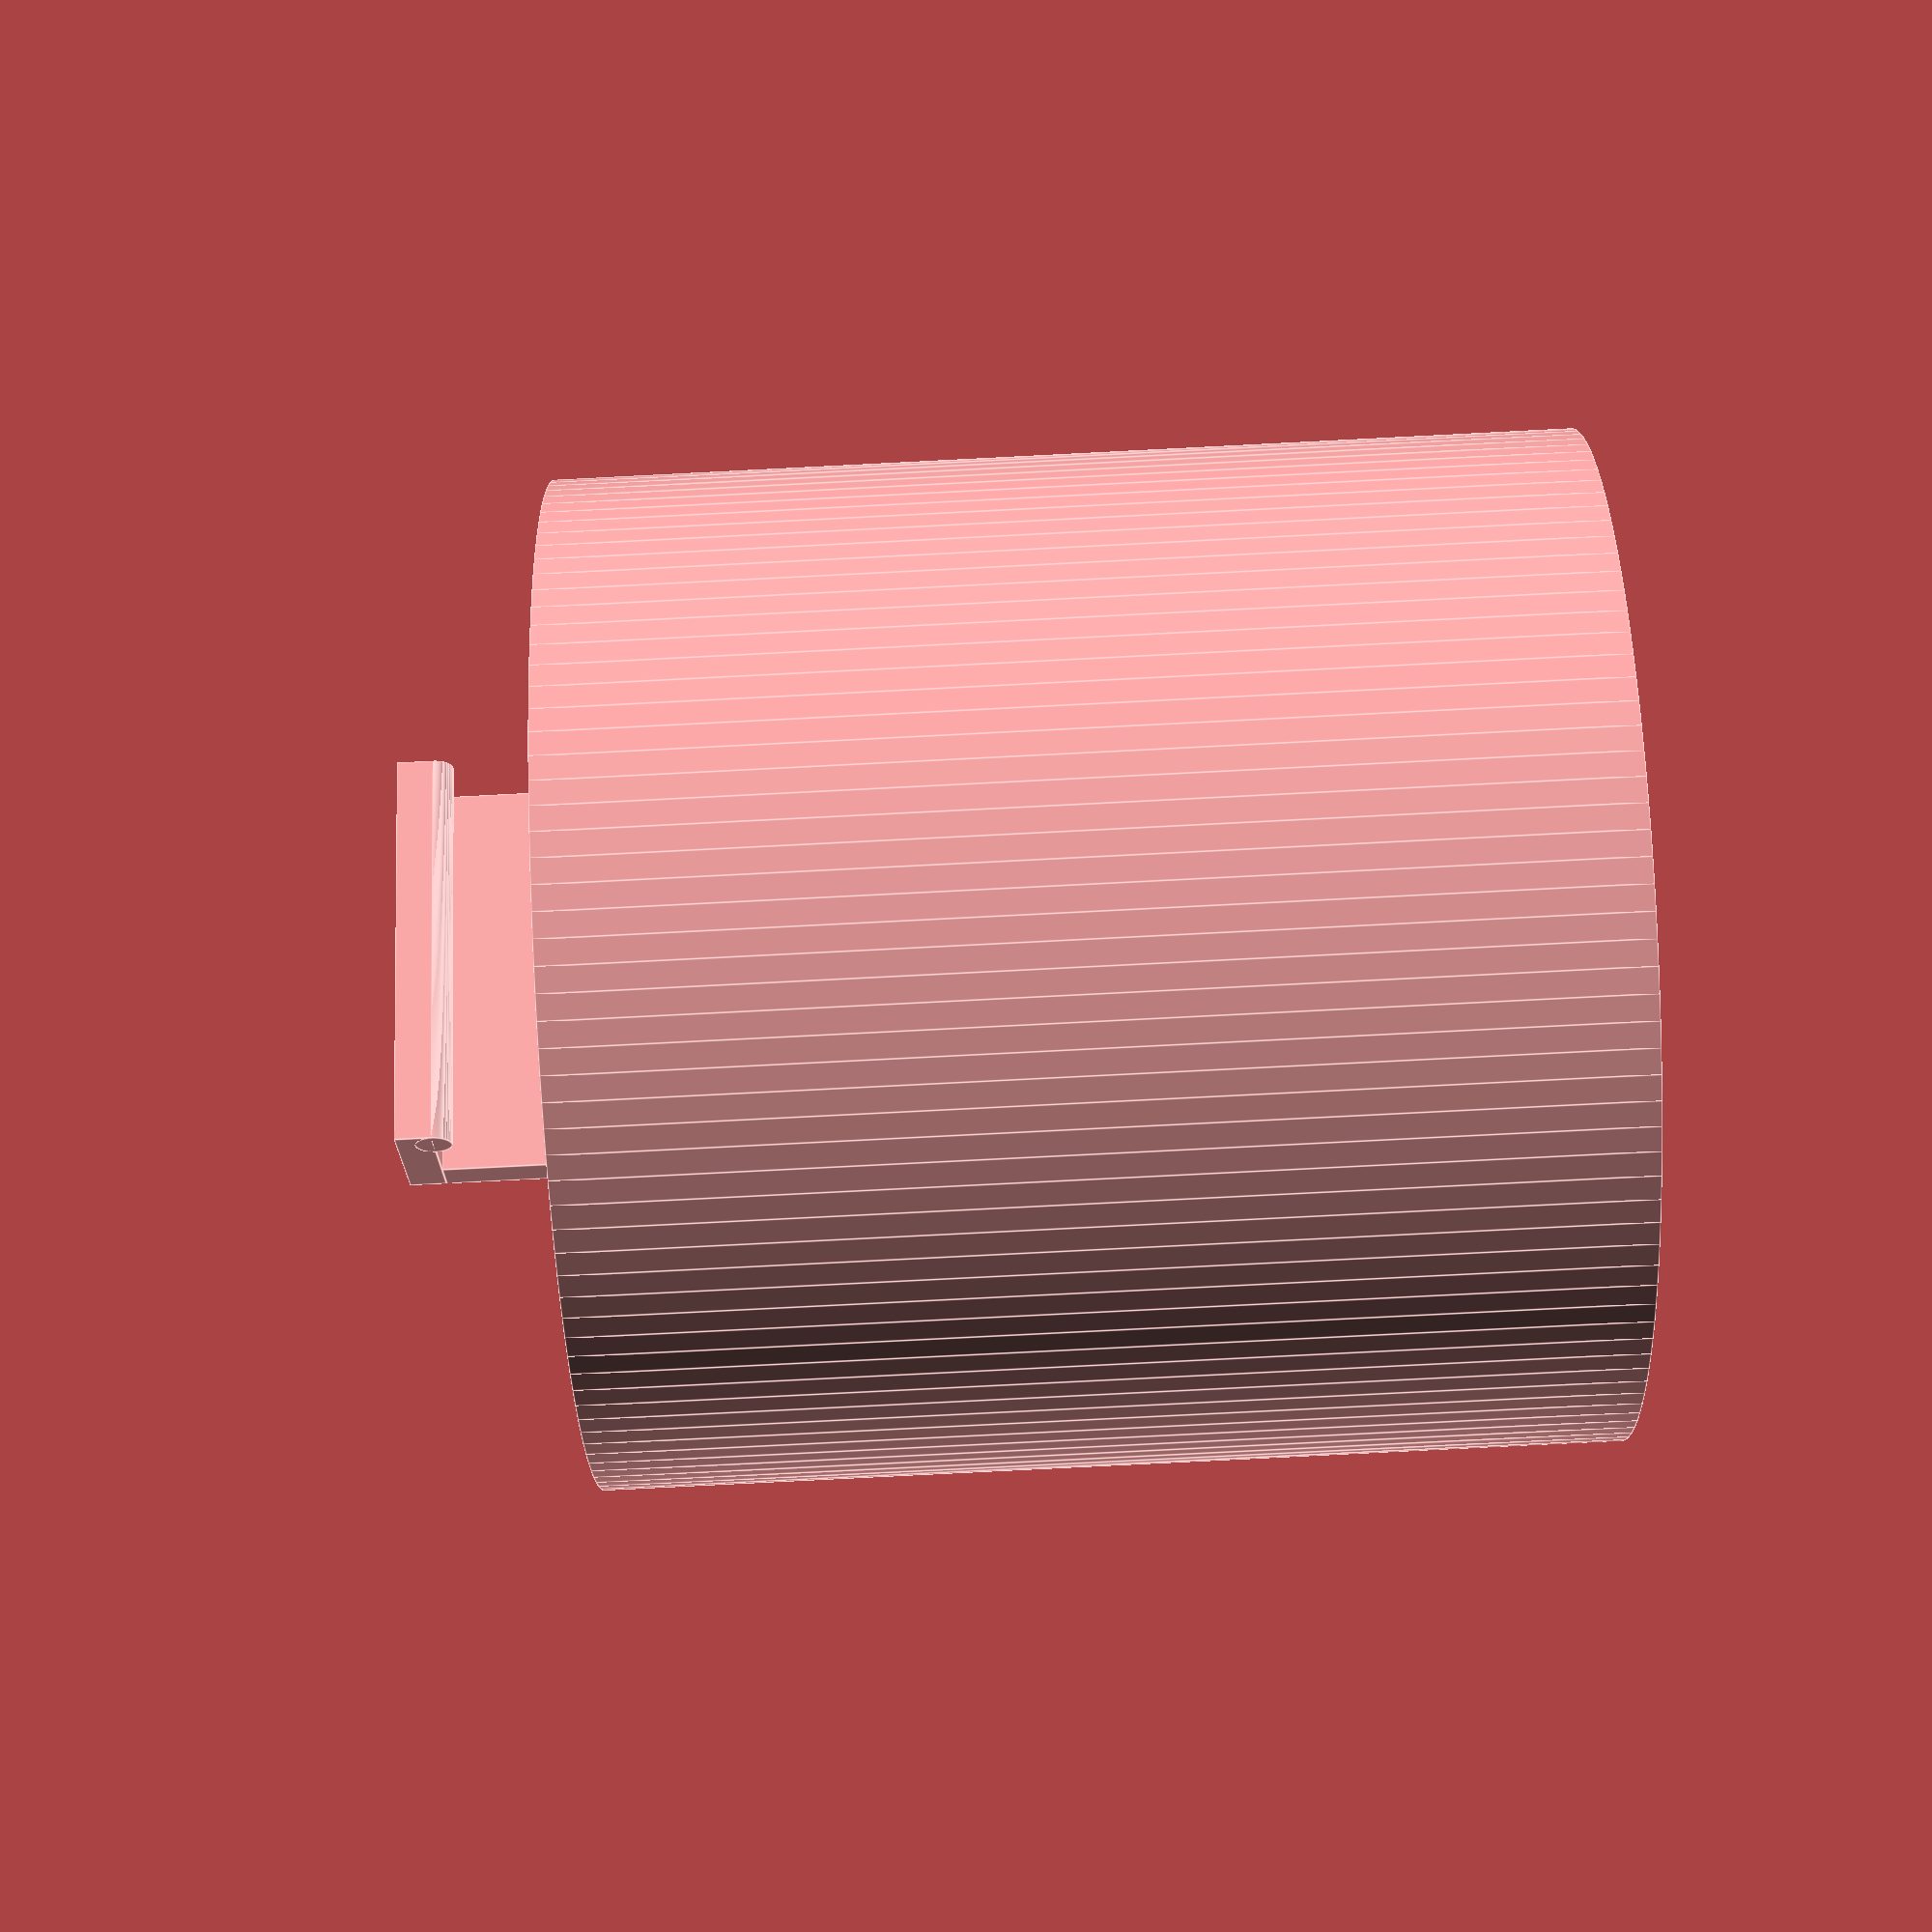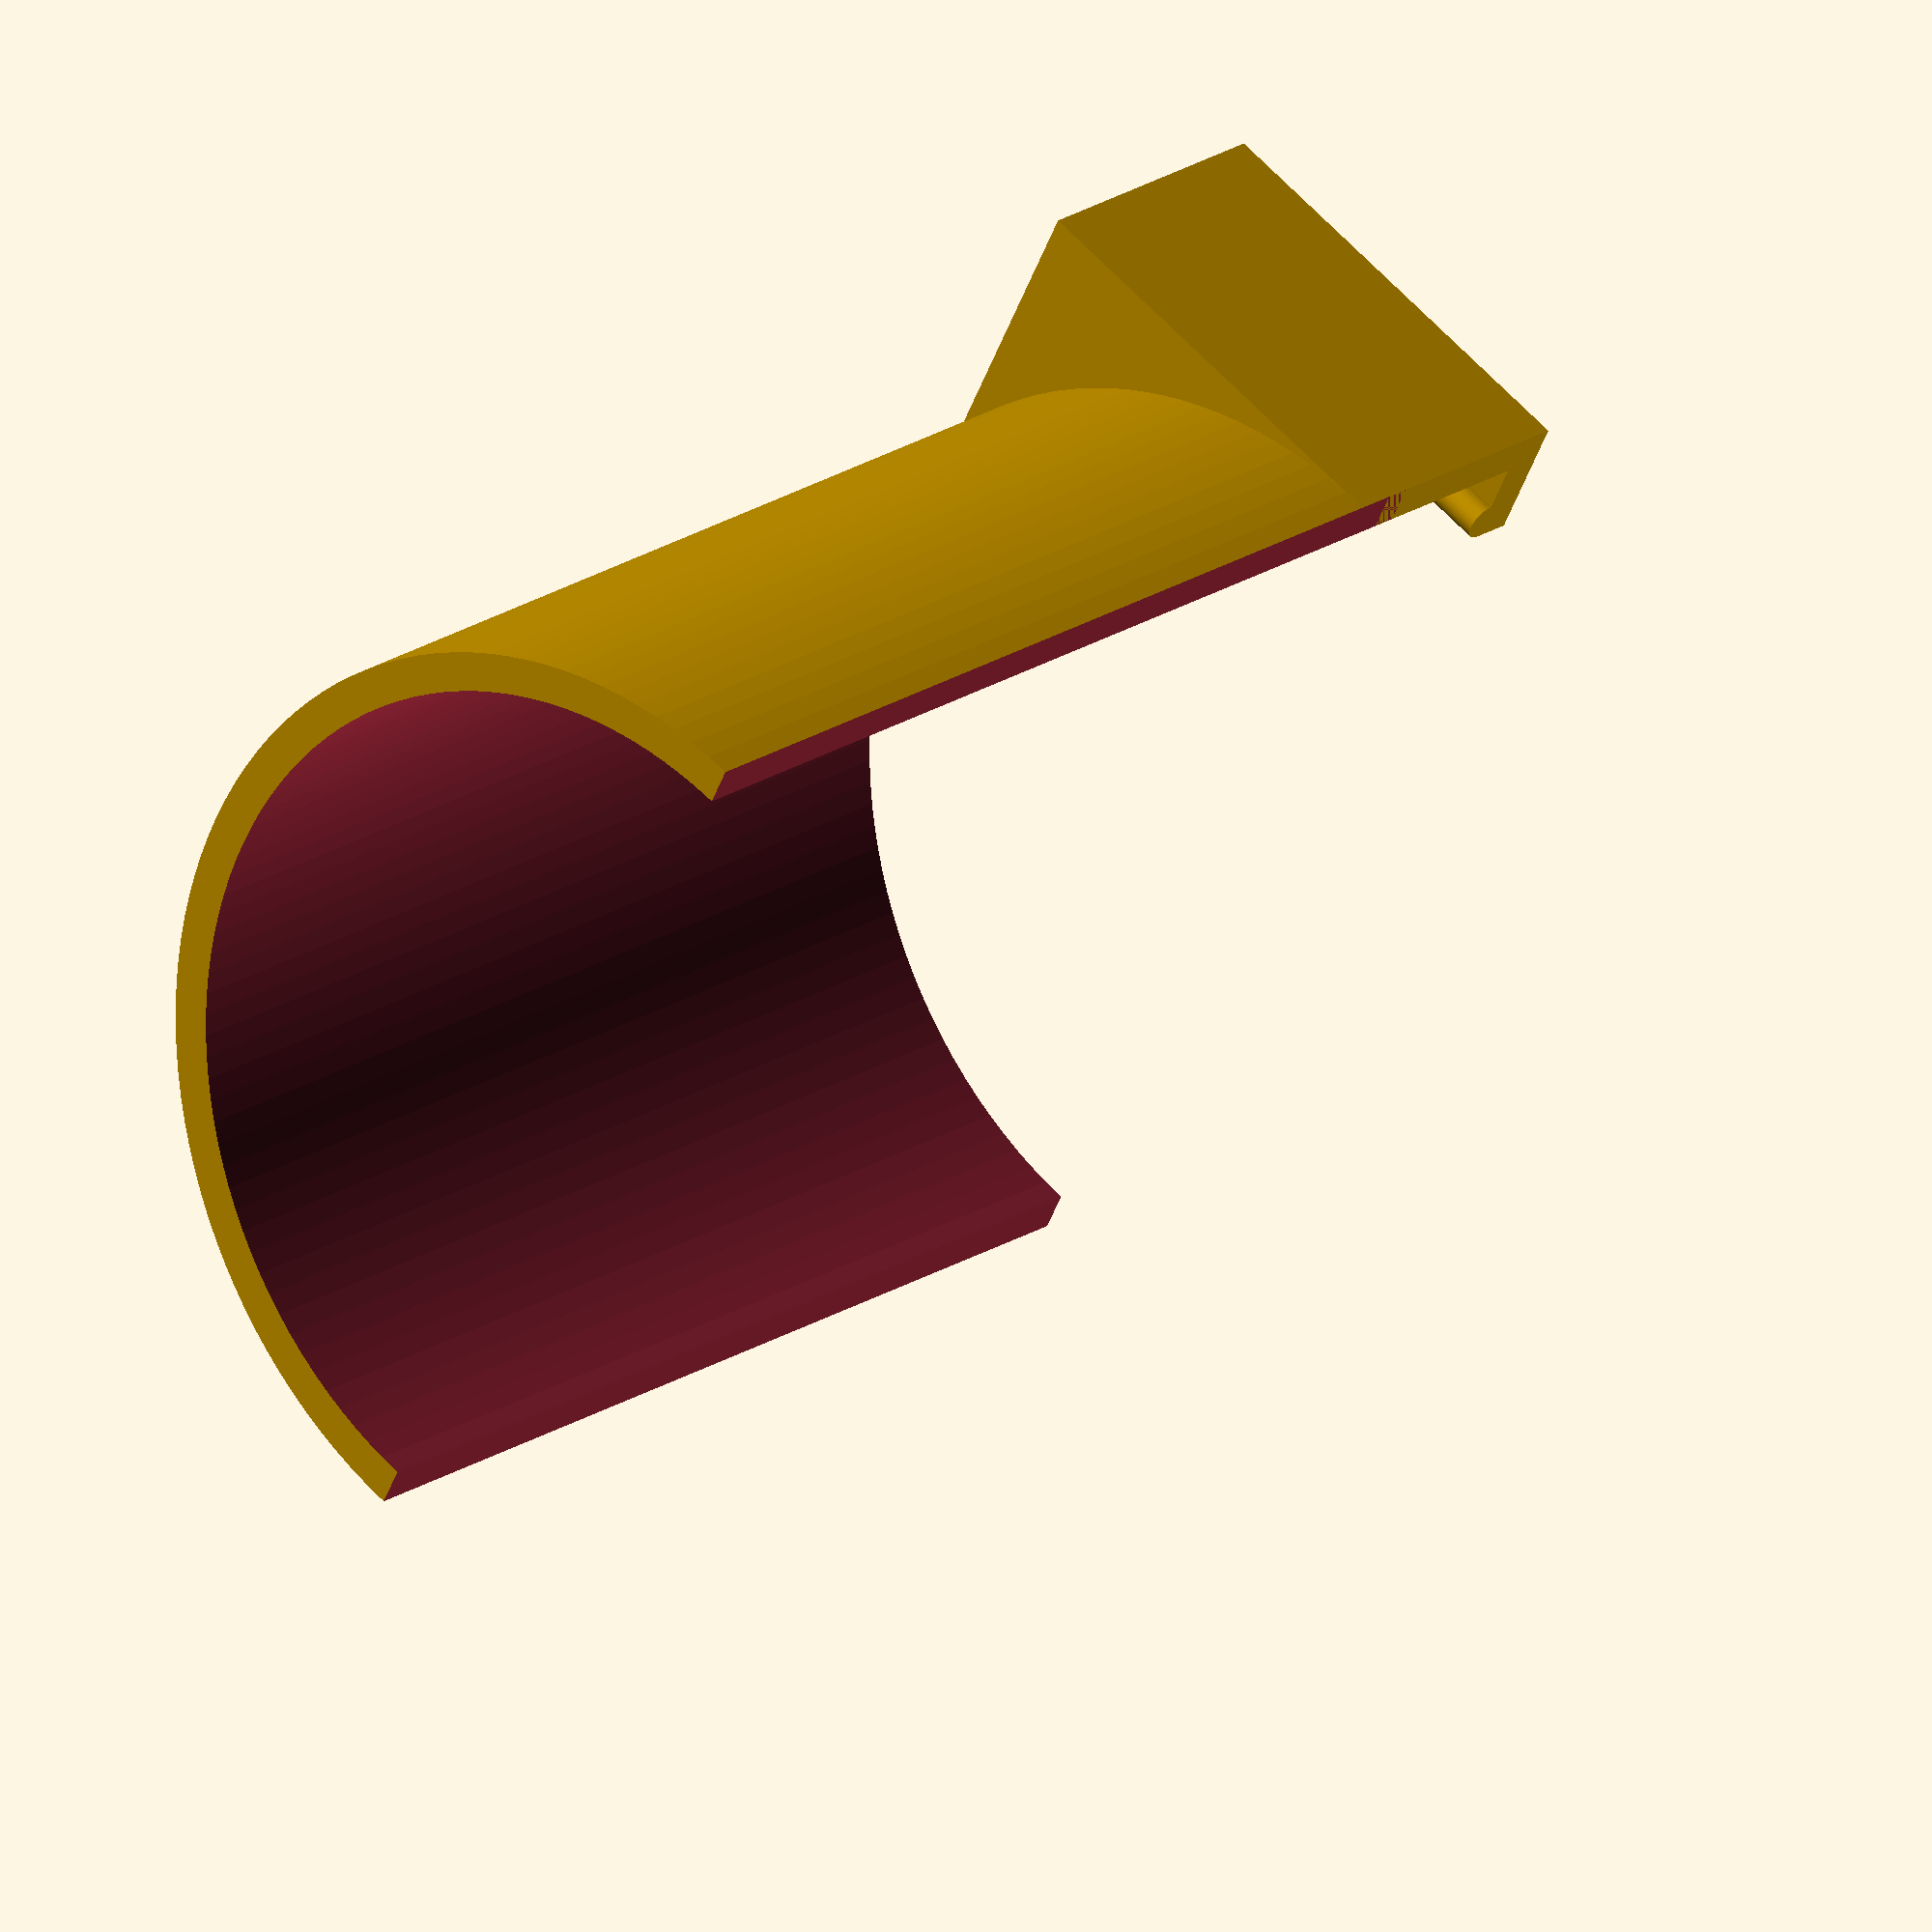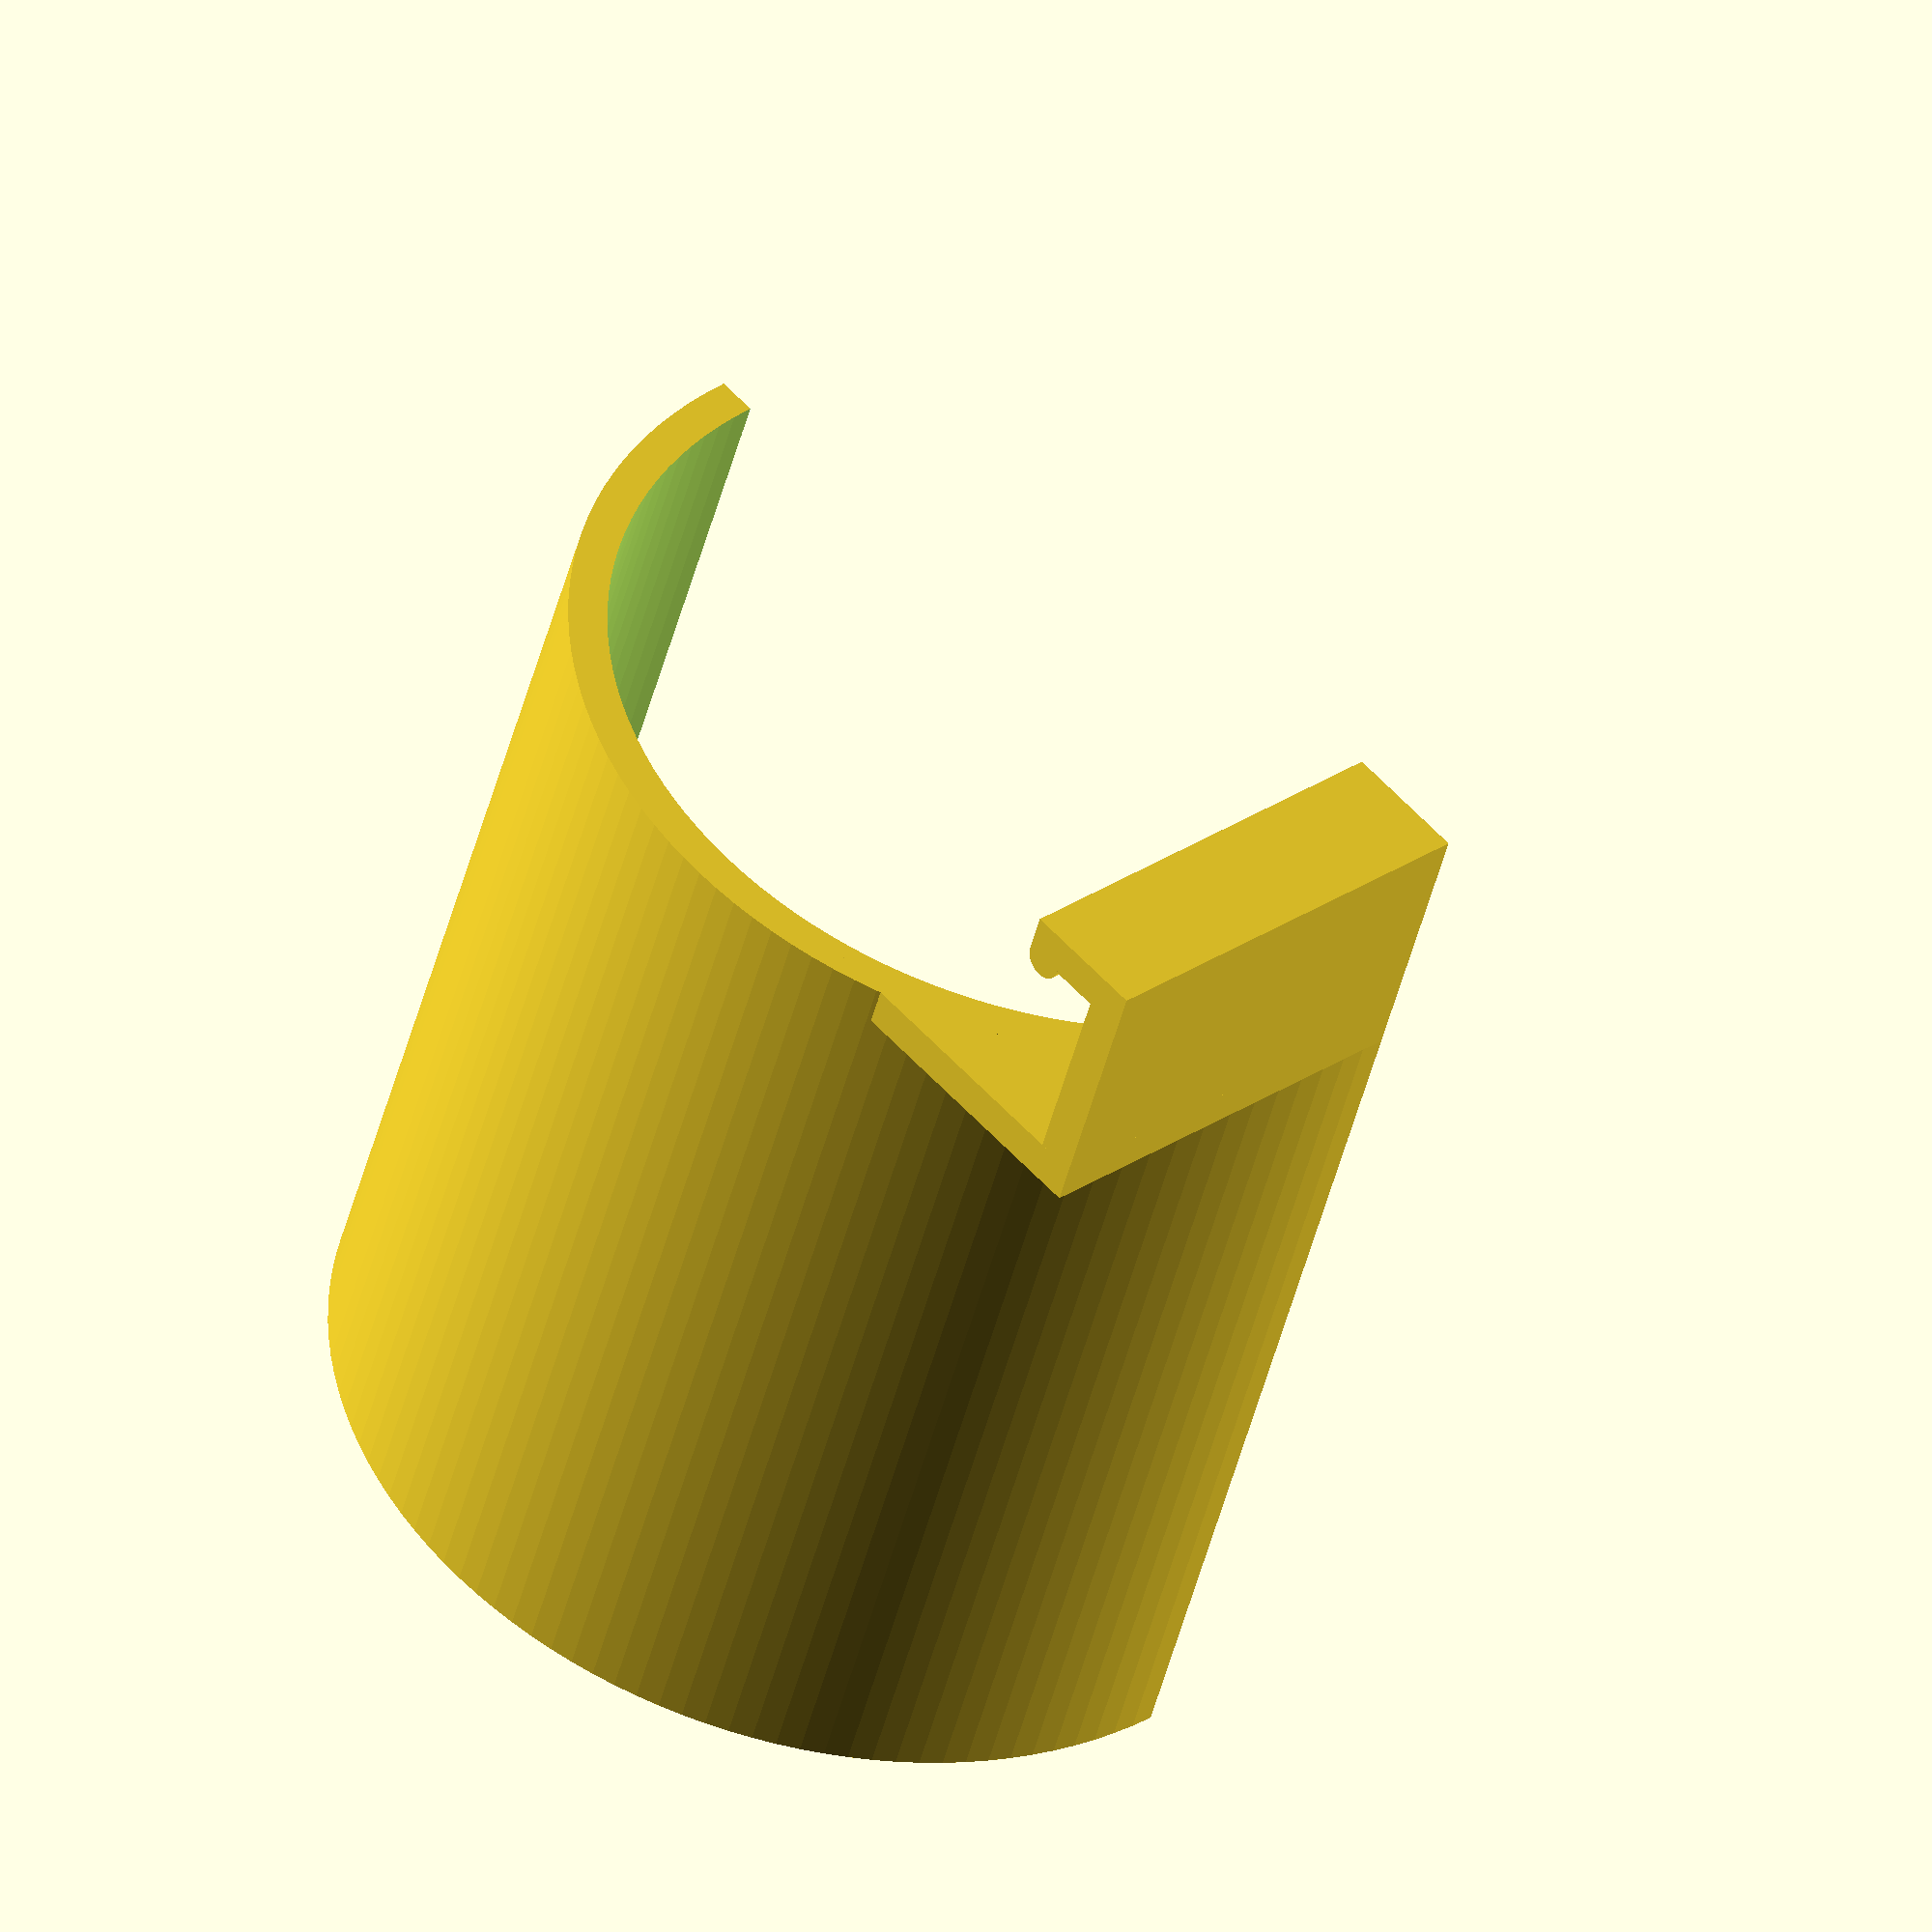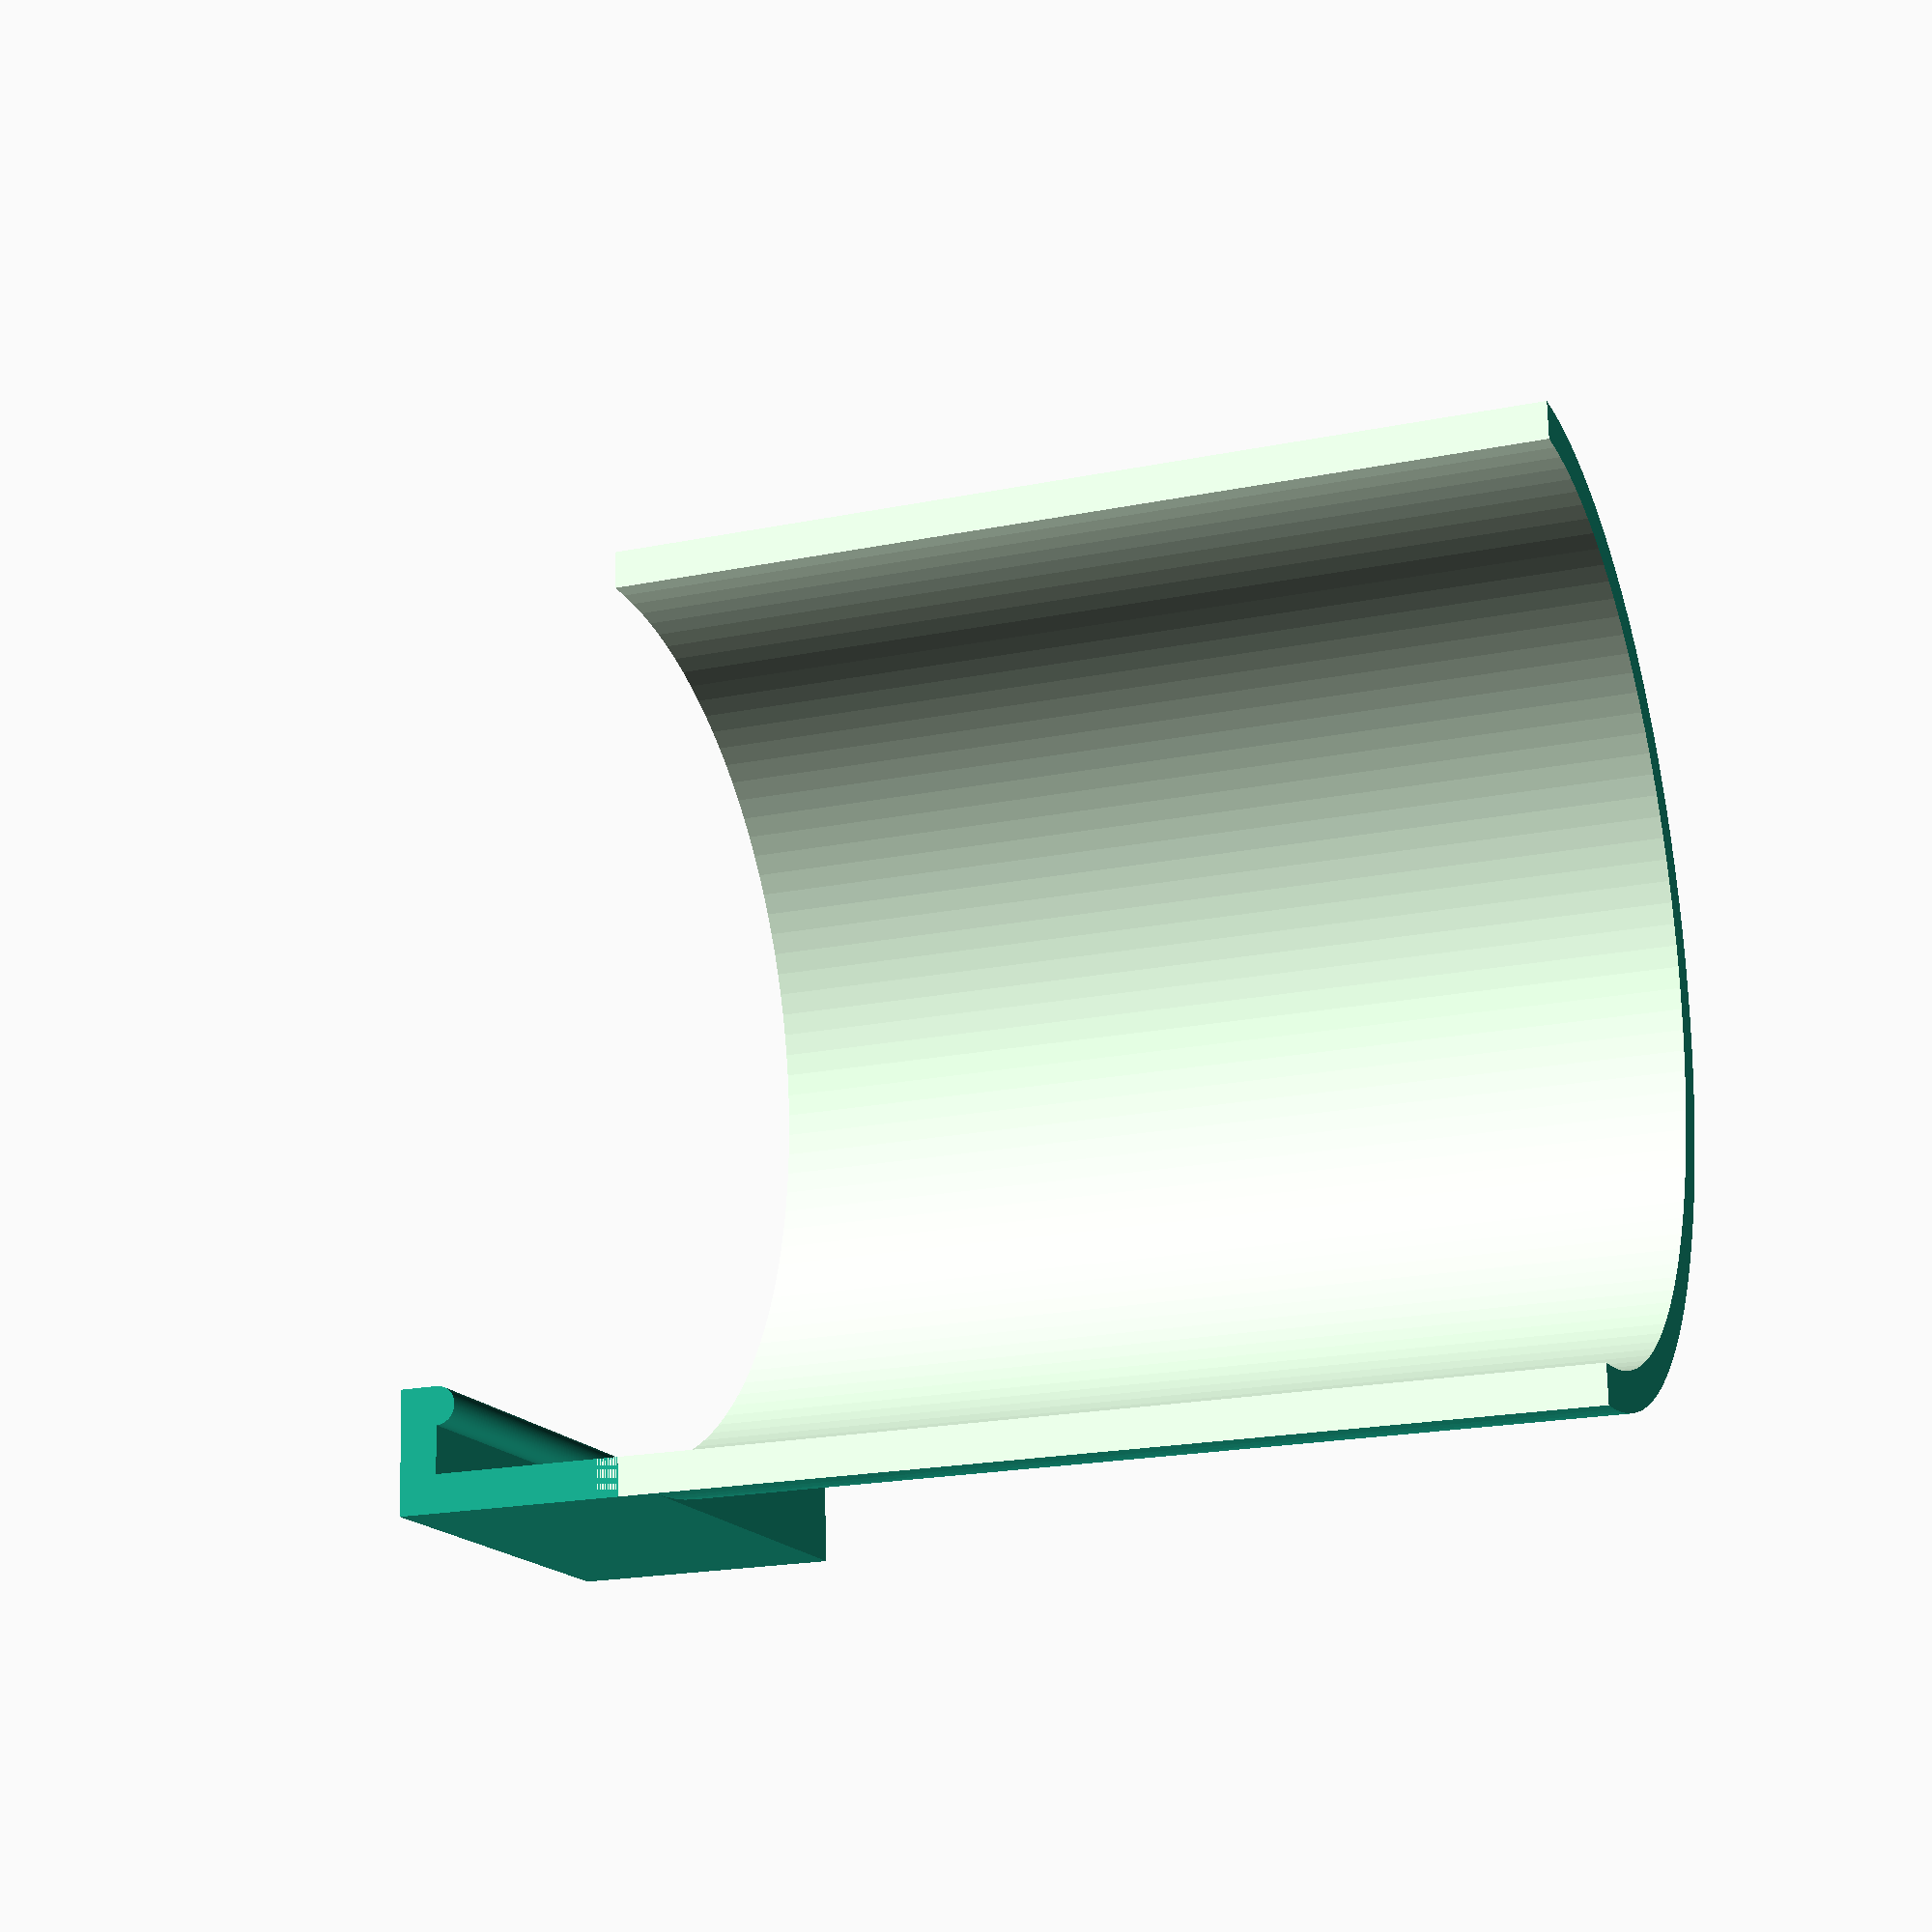
<openscad>
t=1.6;
cr=20;
ch=40;
cw=18;

$fn=128;

translate([20-t,0,-8]) cube([t,cw,8]);
bh=t*2+2;
translate([20-bh,0,-8-t]) cube([bh,cw,t]);
translate([20-bh+t/2,0,-8]) rotate([-90,0,0]) cylinder(r=t/2, h=cw);

difference() {
  union() {
    cylinder(r=cr,h=ch);
    cube([20,cw,t]);
  }
  translate([0,0,-0.1]) cylinder(r=cr-t,h=ch + 0.2);
  translate([-250,-500,-1]) cube([500,500,50]);
}
</openscad>
<views>
elev=259.1 azim=125.5 roll=267.1 proj=p view=edges
elev=338.7 azim=296.8 roll=41.2 proj=o view=solid
elev=226.1 azim=313.0 roll=13.8 proj=o view=solid
elev=20.1 azim=86.2 roll=290.5 proj=p view=wireframe
</views>
